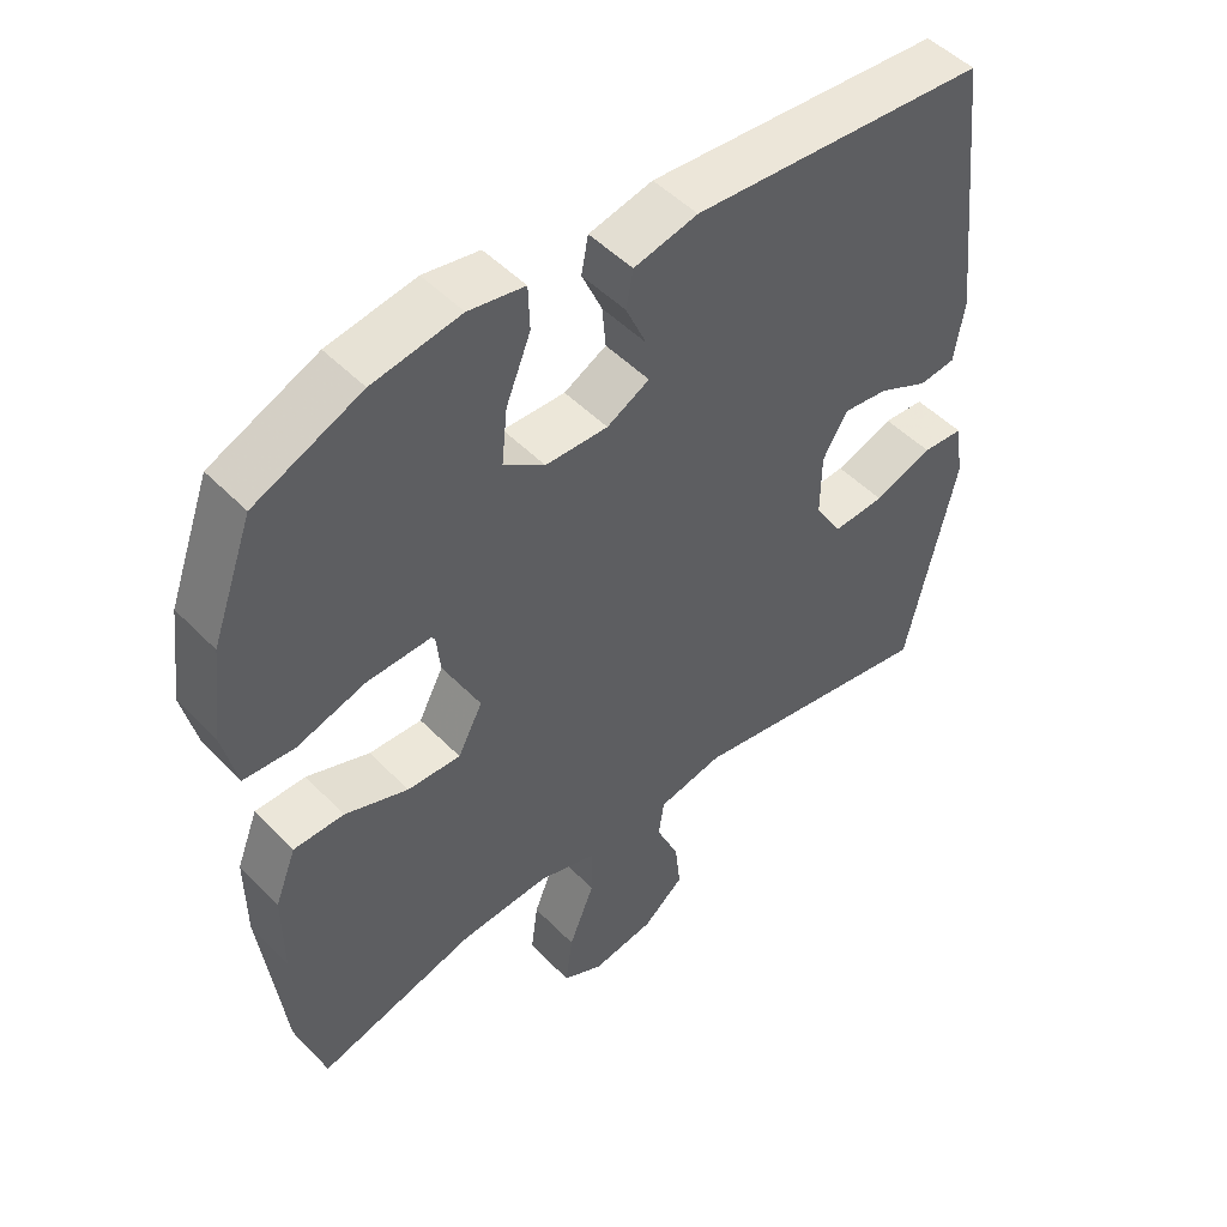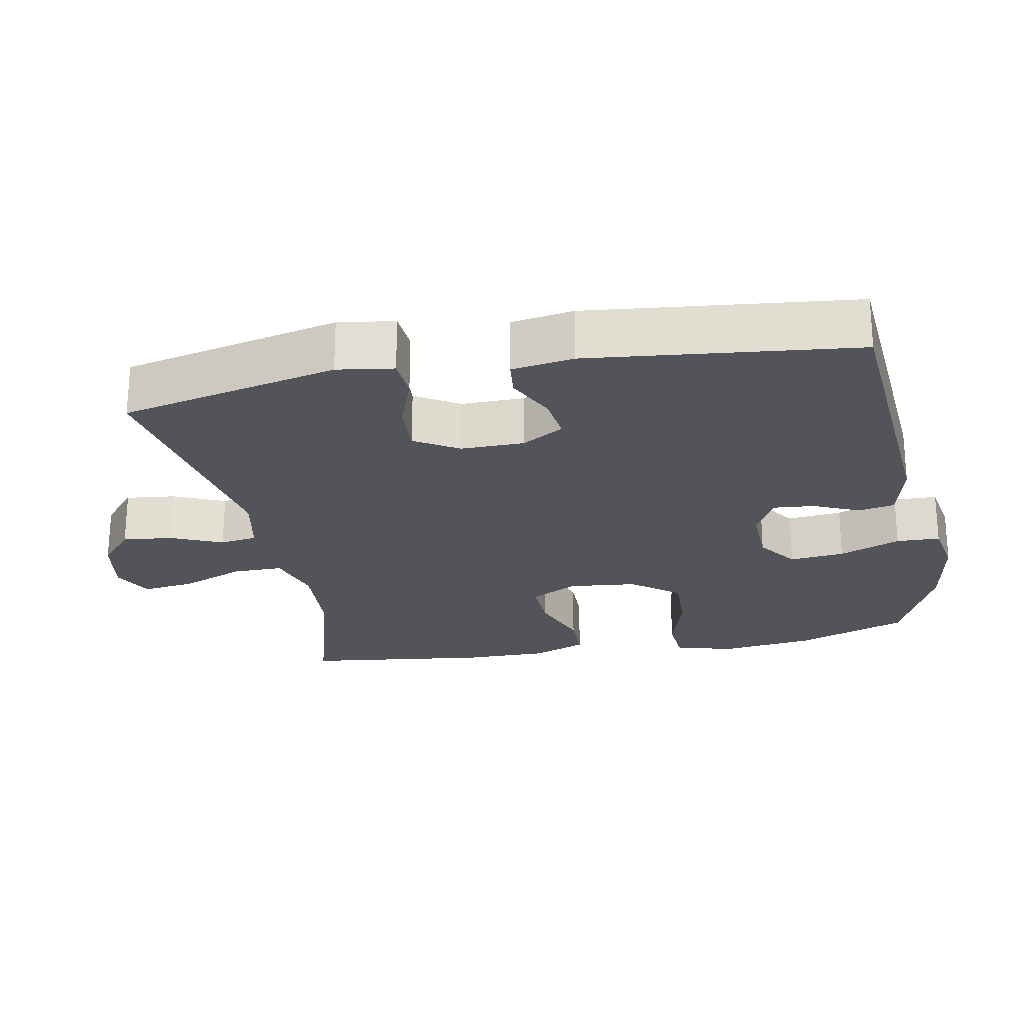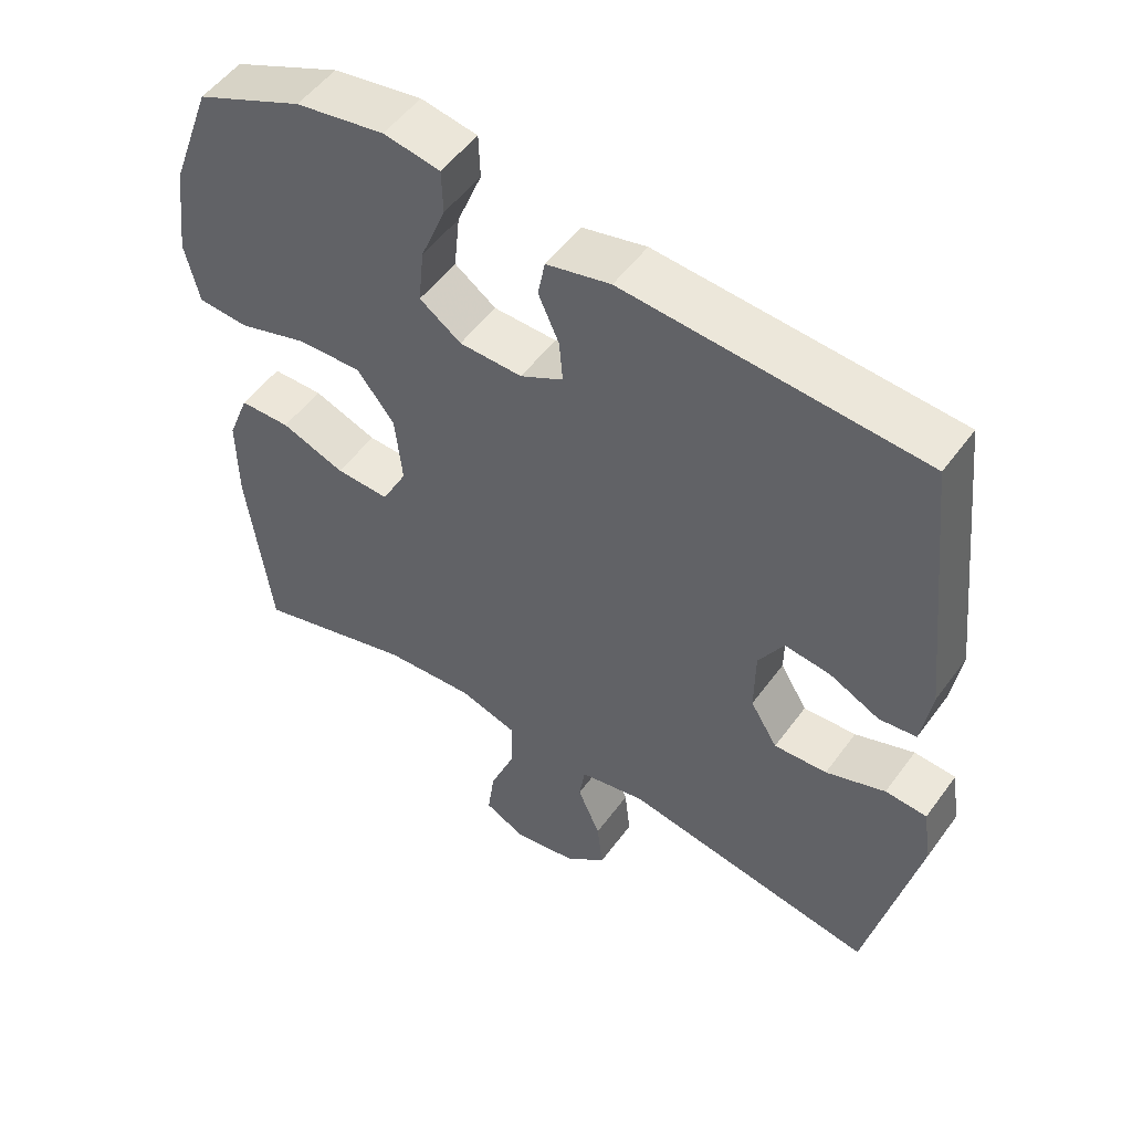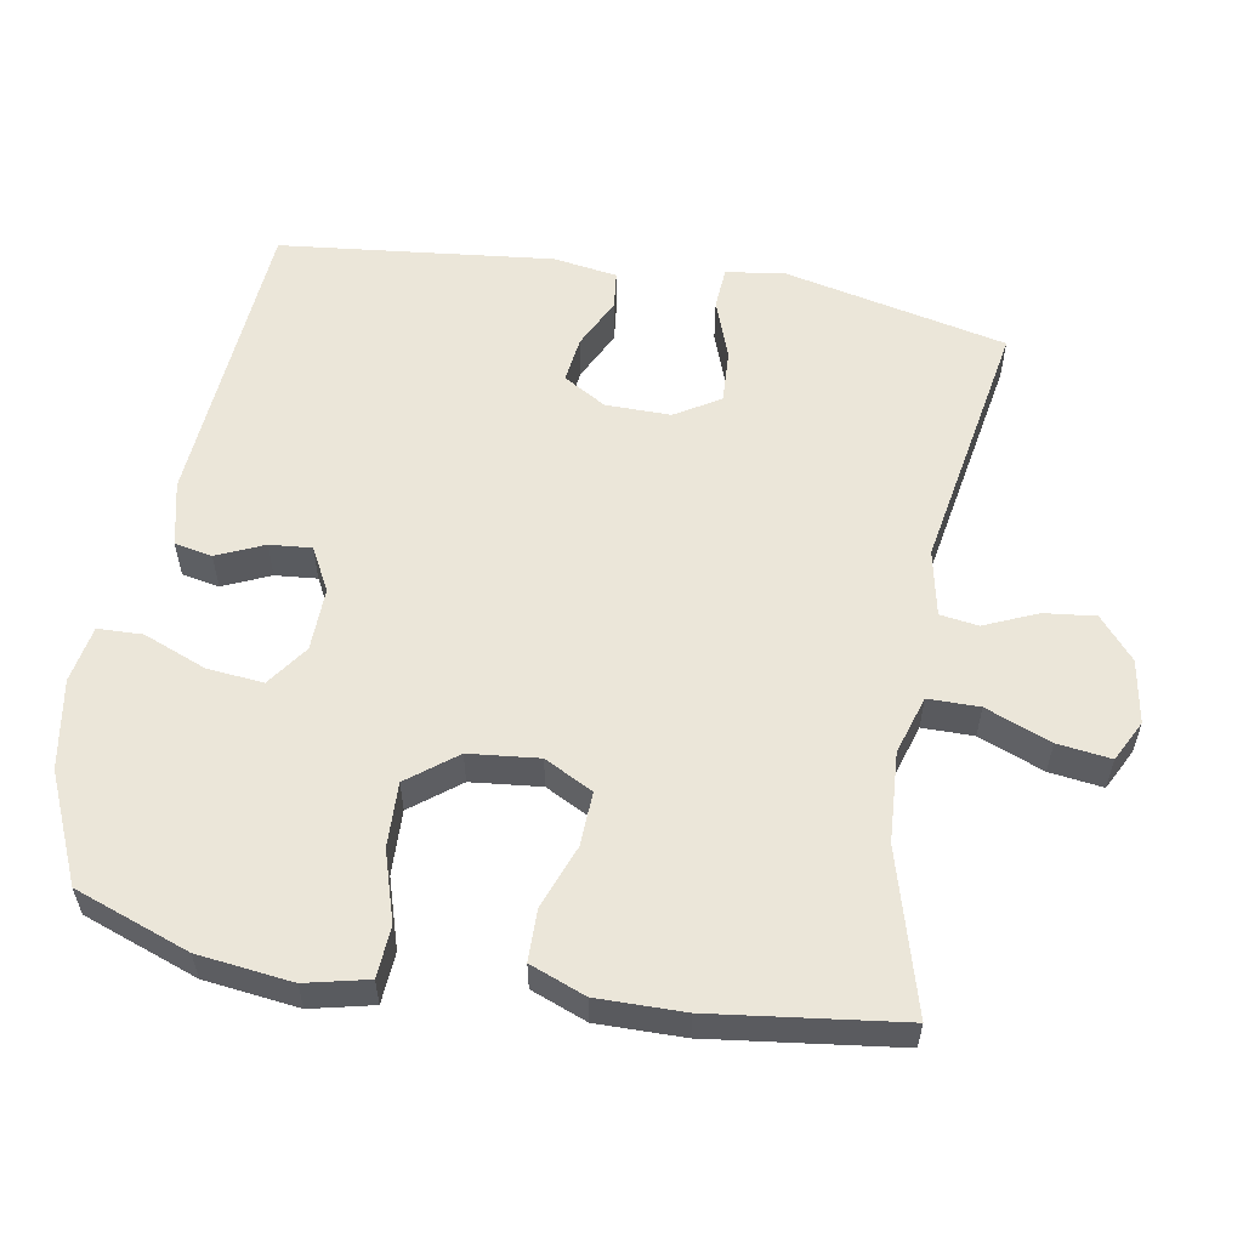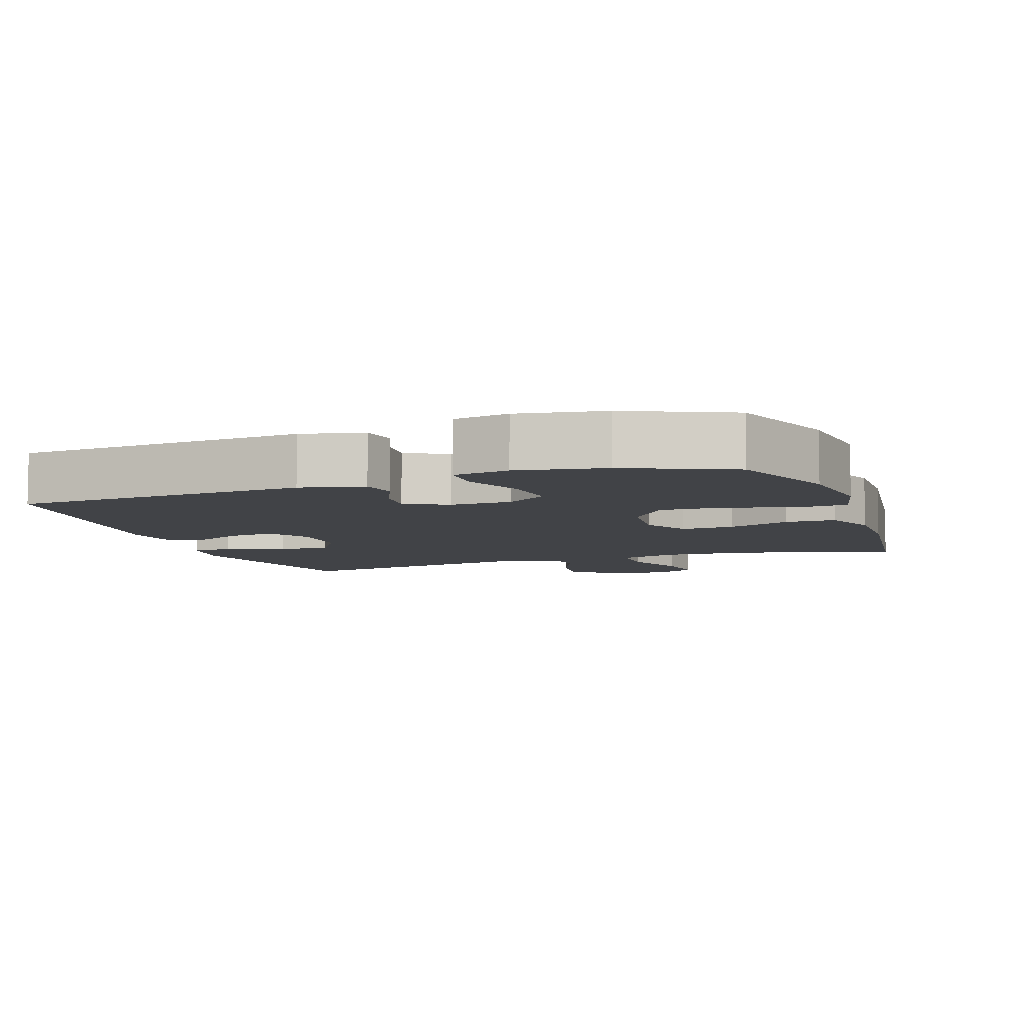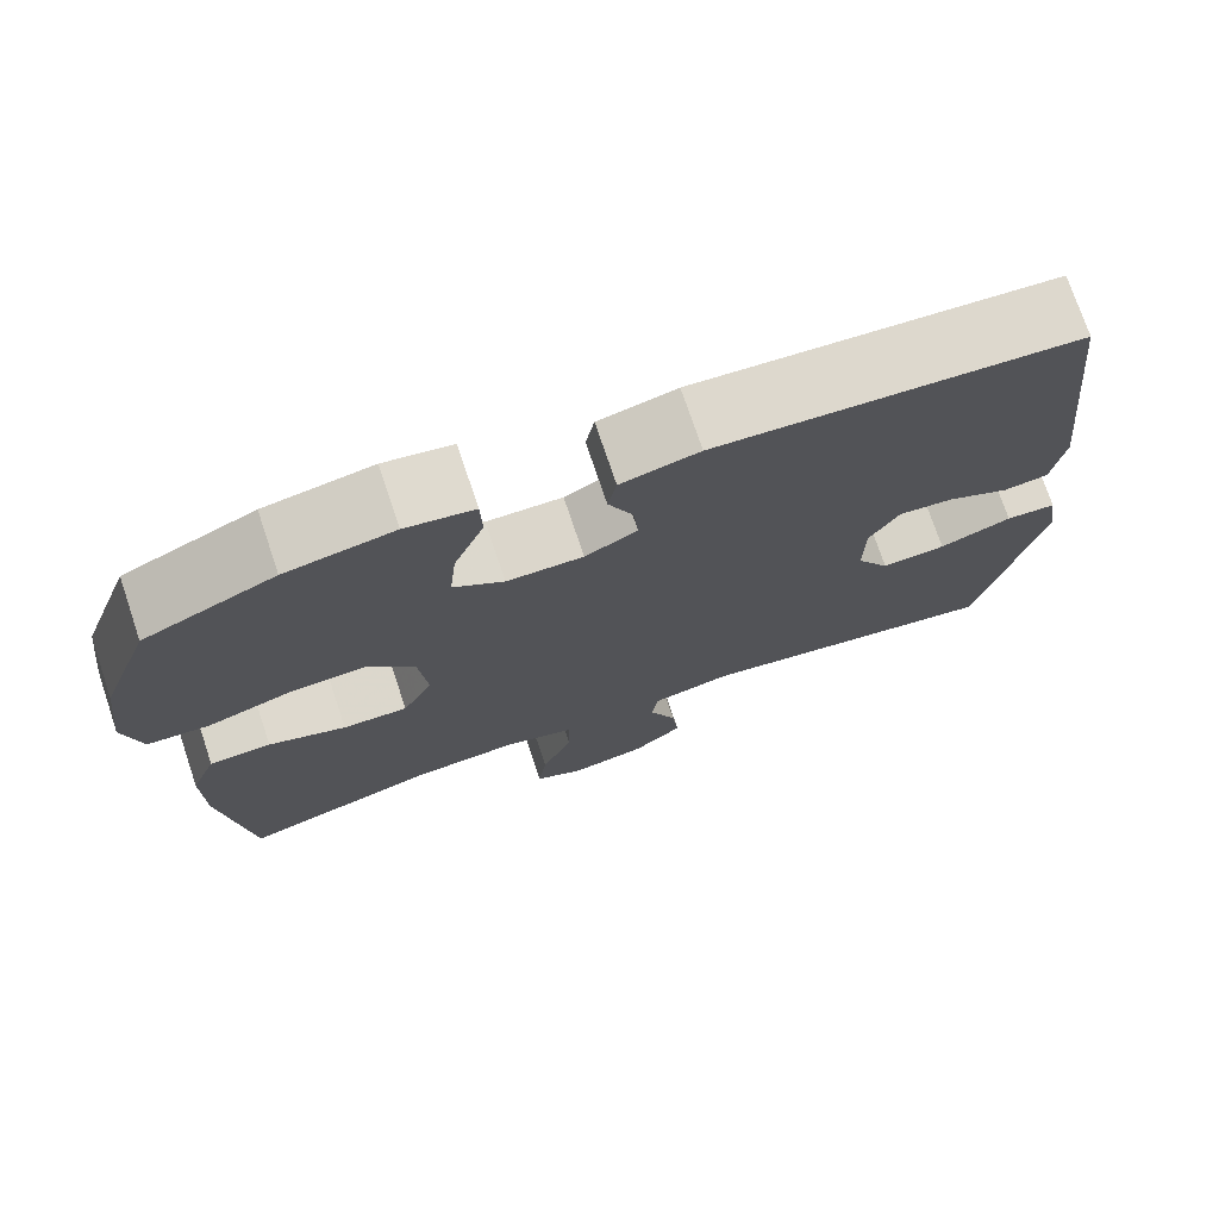
<metadata>
{"format":"obj","ext":"obj","renderer":"f3d","projection":"perspective","resolution":1024,"background":"white","views":[{"elev":49.3,"azim":138.2,"up":"+Z"},{"elev":-23.8,"azim":-79.1,"up":"+Y"},{"elev":52.0,"azim":-144.9,"up":"+Z"},{"elev":57.1,"azim":99.9,"up":"+Y"},{"elev":-7.1,"azim":19.2,"up":"+Y"},{"elev":74.2,"azim":161.4,"up":"+Z"}]}
</metadata>
<code>
v -0.5 0.07 0.5
v -0.084 0.07 0.531
v 0.006 0.07 0.51
v 0.016 0.07 0.458
v -0.013 0.07 0.393
v -0.018 0.07 0.335
v 0.042 0.07 0.303
v 0.13 0.07 0.305
v 0.188 0.07 0.346
v 0.18 0.07 0.424
v 0.145 0.07 0.511
v 0.147 0.07 0.573
v 0.226 0.07 0.587
v 0.35 0.07 0.566
v 0.5 0.07 0.5
v 0.558 0.07 0.341
v 0.574 0.07 0.211
v 0.554 0.07 0.125
v 0.483 0.07 0.12
v 0.386 0.07 0.15
v 0.296 0.07 0.153
v 0.244 0.07 0.086
v 0.234 0.07 -0.011
v 0.269 0.07 -0.078
v 0.344 0.07 -0.075
v 0.433 0.07 -0.042
v 0.504 0.07 -0.043
v 0.534 0.07 -0.12
v 0.533 0.07 -0.24
v 0.5 0.07 -0.5
v 0.277 0.07 -0.437
v 0.152 0.07 -0.429
v 0.071 0.07 -0.454
v 0.071 0.07 -0.525
v 0.107 0.07 -0.615
v 0.117 0.07 -0.689
v 0.06 0.07 -0.718
v -0.028 0.07 -0.703
v -0.086 0.07 -0.654
v -0.078 0.07 -0.583
v -0.046 0.07 -0.51
v -0.054 0.07 -0.457
v -0.146 0.07 -0.438
v -0.5 0.07 -0.5
v -0.57 0.07 -0.191
v -0.558 0.07 -0.111
v -0.5 0.07 -0.107
v -0.417 0.07 -0.137
v -0.343 0.07 -0.141
v -0.305 0.07 -0.079
v -0.306 0.07 0.011
v -0.341 0.07 0.07
v -0.405 0.07 0.062
v -0.475 0.07 0.028
v -0.527 0.07 0.034
v -0.541 0.07 0.122
v -0.5 0 0.5
v -0.084 0 0.531
v 0.006 0 0.51
v 0.016 0 0.458
v -0.013 0 0.393
v -0.018 0 0.335
v 0.042 0 0.303
v 0.13 0 0.305
v 0.188 0 0.346
v 0.18 0 0.424
v 0.145 0 0.511
v 0.147 0 0.573
v 0.226 0 0.587
v 0.35 0 0.566
v 0.5 0 0.5
v 0.558 0 0.341
v 0.574 0 0.211
v 0.554 0 0.125
v 0.483 0 0.12
v 0.386 0 0.15
v 0.296 0 0.153
v 0.244 0 0.086
v 0.234 0 -0.011
v 0.269 0 -0.078
v 0.344 0 -0.075
v 0.433 0 -0.042
v 0.504 0 -0.043
v 0.534 0 -0.12
v 0.533 0 -0.24
v 0.5 0 -0.5
v 0.277 0 -0.437
v 0.152 0 -0.429
v 0.071 0 -0.454
v 0.071 0 -0.525
v 0.107 0 -0.615
v 0.117 0 -0.689
v 0.06 0 -0.718
v -0.028 0 -0.703
v -0.086 0 -0.654
v -0.078 0 -0.583
v -0.046 0 -0.51
v -0.054 0 -0.457
v -0.146 0 -0.438
v -0.5 0 -0.5
v -0.57 0 -0.191
v -0.558 0 -0.111
v -0.5 0 -0.107
v -0.417 0 -0.137
v -0.343 0 -0.141
v -0.305 0 -0.079
v -0.306 0 0.011
v -0.341 0 0.07
v -0.405 0 0.062
v -0.475 0 0.028
v -0.527 0 0.034
v -0.541 0 0.122
f 53 54 55 56
f 52 53 56 1
f 51 52 1 2
f 50 51 2 3
f 45 46 47 48
f 43 44 45 48
f 42 43 48 49
f 38 39 40 41
f 36 37 38 41
f 34 35 36 41
f 33 34 41 42
f 32 33 42 49
f 28 29 30 31
f 25 26 27 28
f 24 25 28 31
f 23 24 31 32
f 17 18 19 20
f 17 20 21
f 16 17 21
f 15 16 21
f 14 15 21 22
f 10 11 12 13
f 9 10 13 14
f 50 3 4 5
f 50 5 6
f 49 50 6 7
f 22 23 32 49
f 22 49 7 8
f 9 14 22
f 8 9 22
f 112 111 110 109
f 57 112 109 108
f 58 57 108 107
f 59 58 107 106
f 104 103 102 101
f 104 101 100 99
f 105 104 99 98
f 97 96 95 94
f 97 94 93 92
f 97 92 91 90
f 98 97 90 89
f 105 98 89 88
f 87 86 85 84
f 84 83 82 81
f 87 84 81 80
f 88 87 80 79
f 76 75 74 73
f 77 76 73
f 77 73 72
f 77 72 71
f 78 77 71 70
f 69 68 67 66
f 70 69 66 65
f 61 60 59 106
f 62 61 106
f 63 62 106 105
f 105 88 79 78
f 64 63 105 78
f 78 70 65
f 78 65 64
f 1 57 58 2
f 2 58 59 3
f 3 59 60 4
f 4 60 61 5
f 5 61 62 6
f 6 62 63 7
f 7 63 64 8
f 8 64 65 9
f 9 65 66 10
f 10 66 67 11
f 11 67 68 12
f 12 68 69 13
f 13 69 70 14
f 14 70 71 15
f 15 71 72 16
f 16 72 73 17
f 17 73 74 18
f 18 74 75 19
f 19 75 76 20
f 20 76 77 21
f 21 77 78 22
f 22 78 79 23
f 23 79 80 24
f 24 80 81 25
f 25 81 82 26
f 26 82 83 27
f 27 83 84 28
f 28 84 85 29
f 29 85 86 30
f 30 86 87 31
f 31 87 88 32
f 32 88 89 33
f 33 89 90 34
f 34 90 91 35
f 35 91 92 36
f 36 92 93 37
f 37 93 94 38
f 38 94 95 39
f 39 95 96 40
f 40 96 97 41
f 41 97 98 42
f 42 98 99 43
f 43 99 100 44
f 44 100 101 45
f 45 101 102 46
f 46 102 103 47
f 47 103 104 48
f 48 104 105 49
f 49 105 106 50
f 50 106 107 51
f 51 107 108 52
f 52 108 109 53
f 53 109 110 54
f 54 110 111 55
f 55 111 112 56
f 56 112 57 1

</code>
